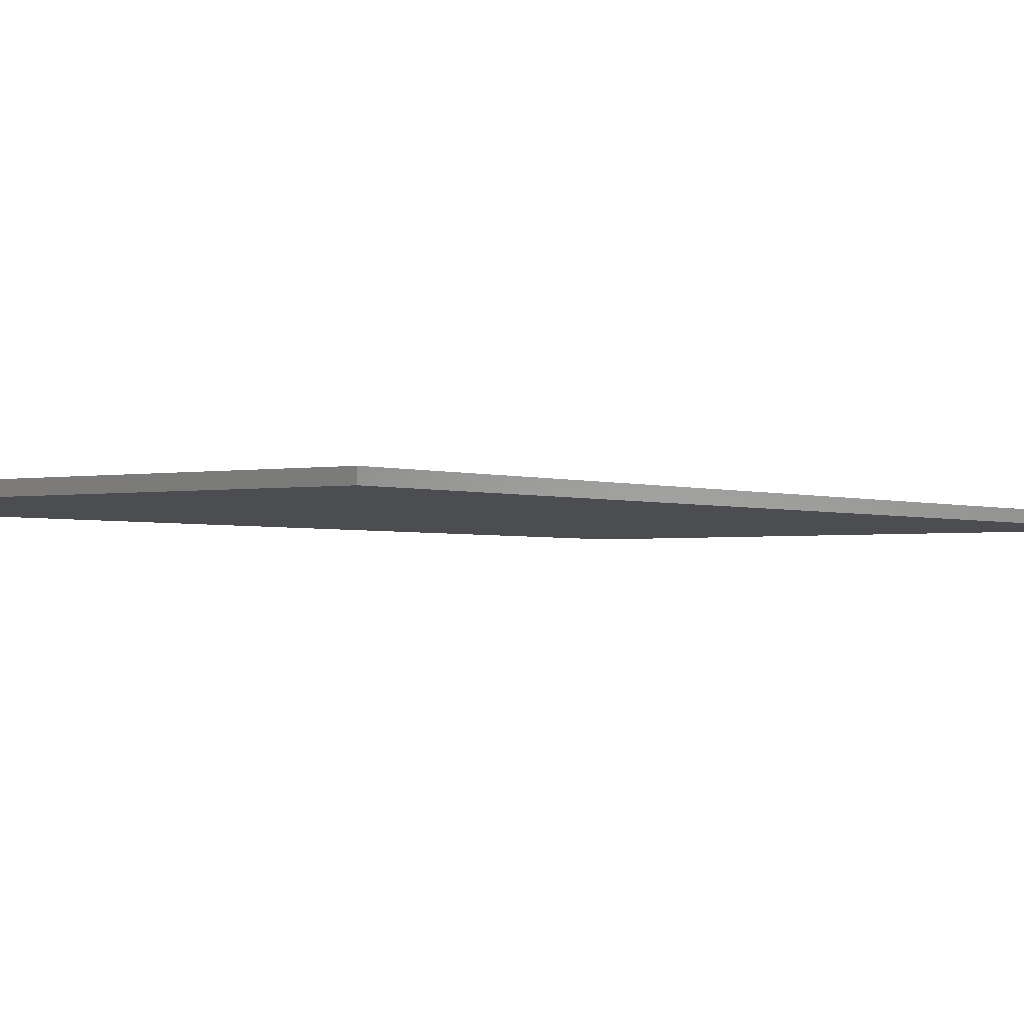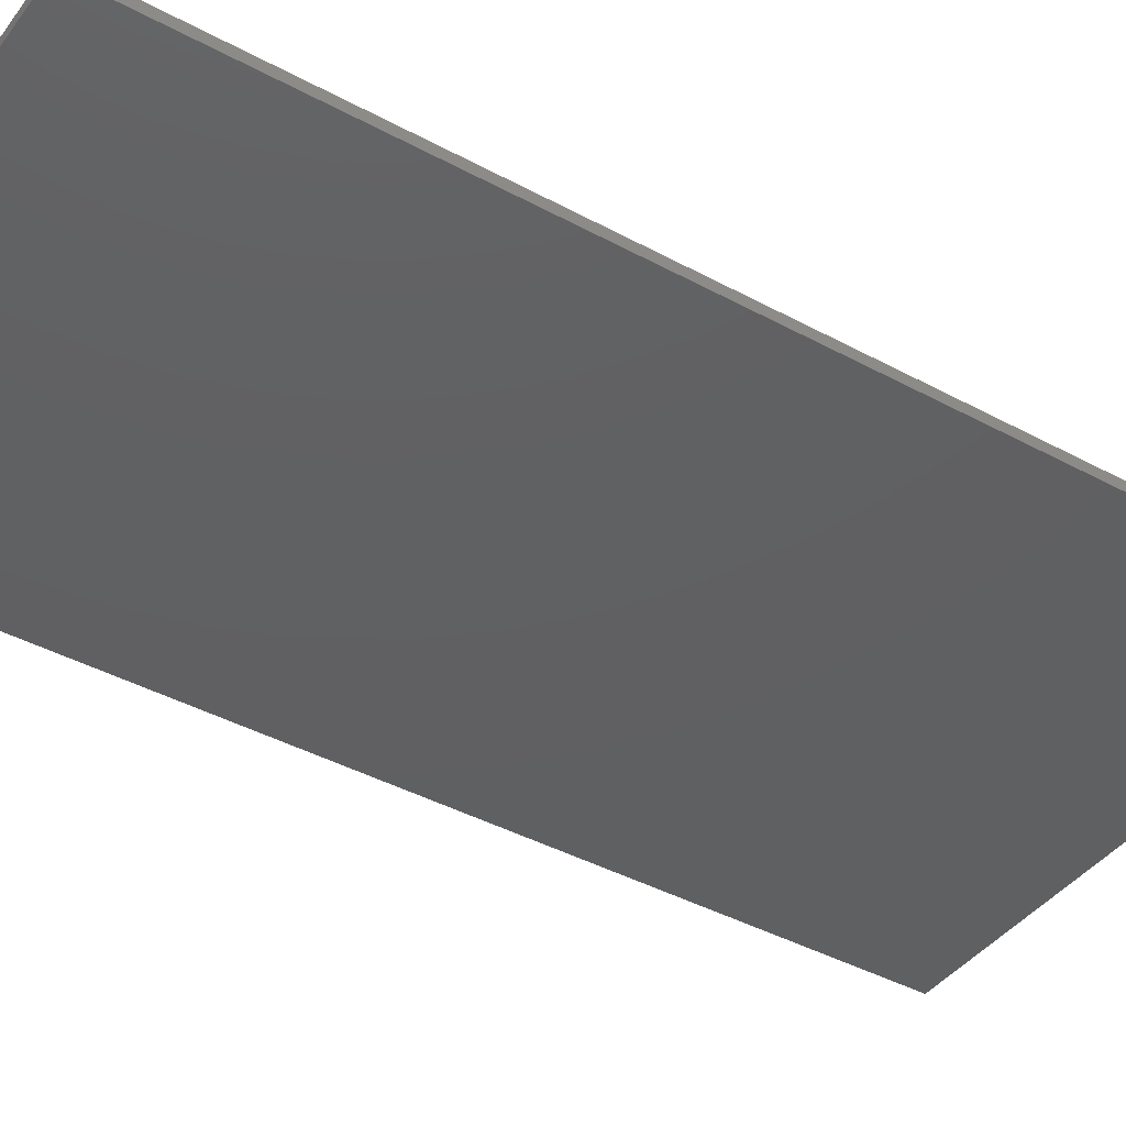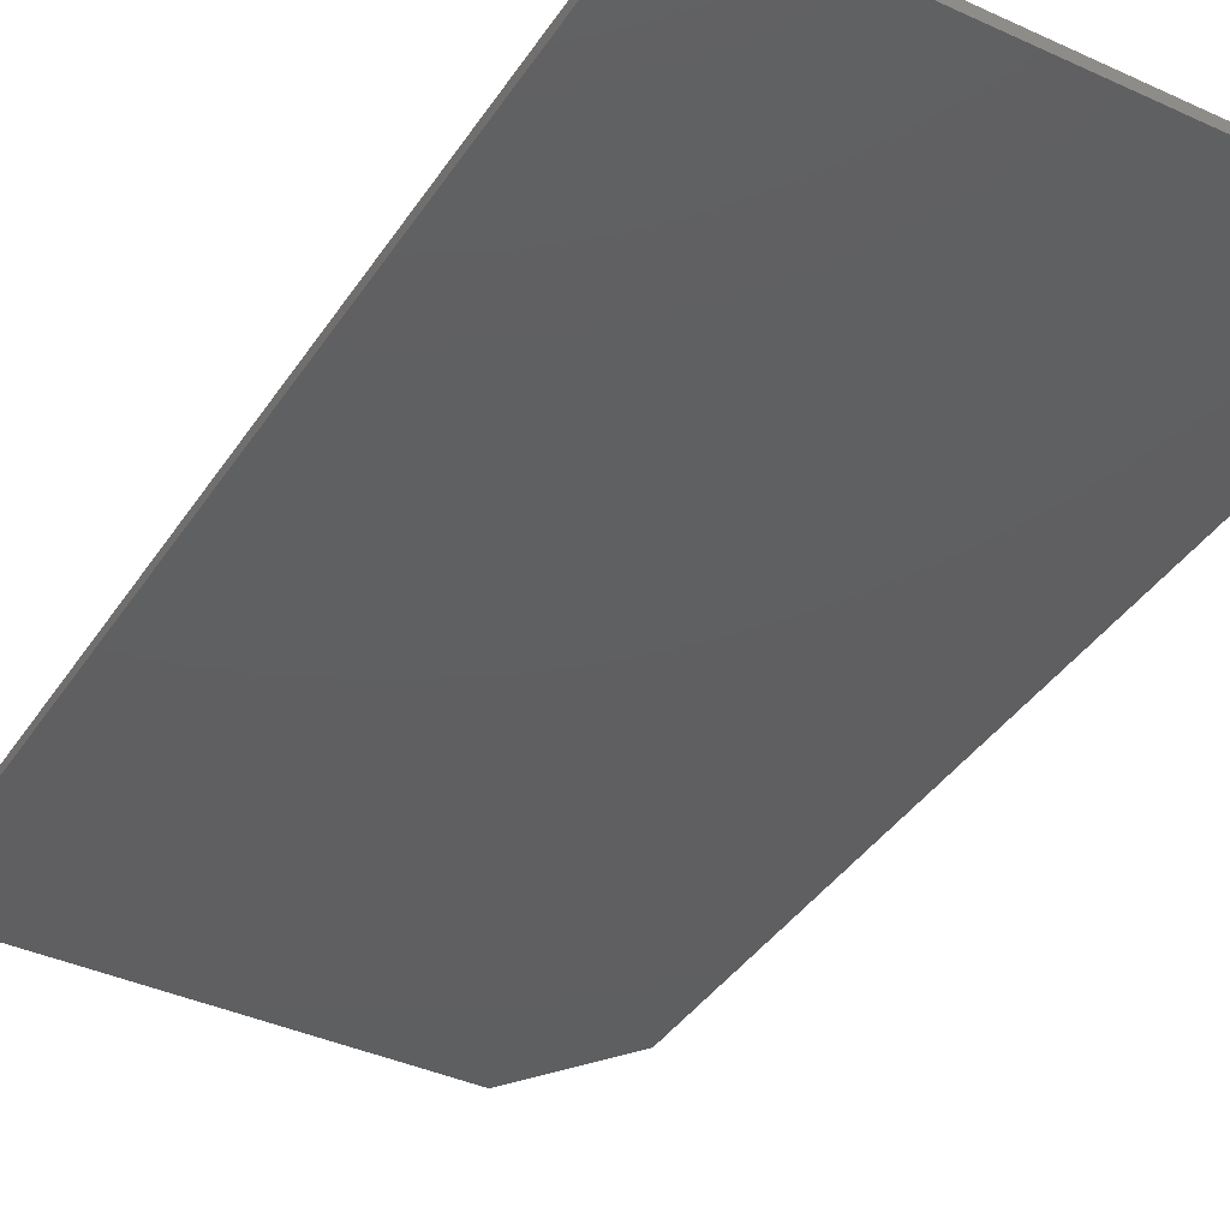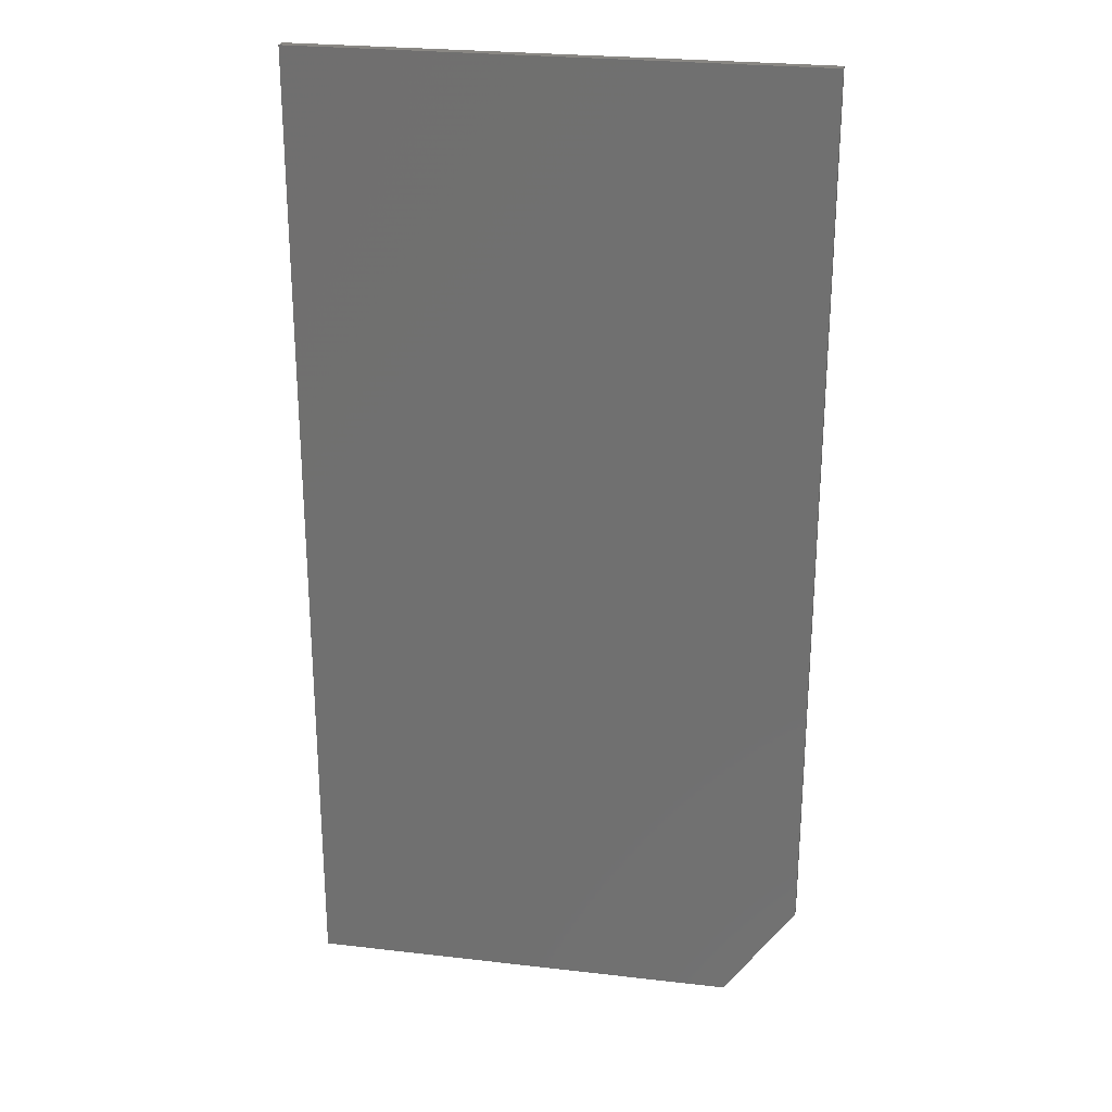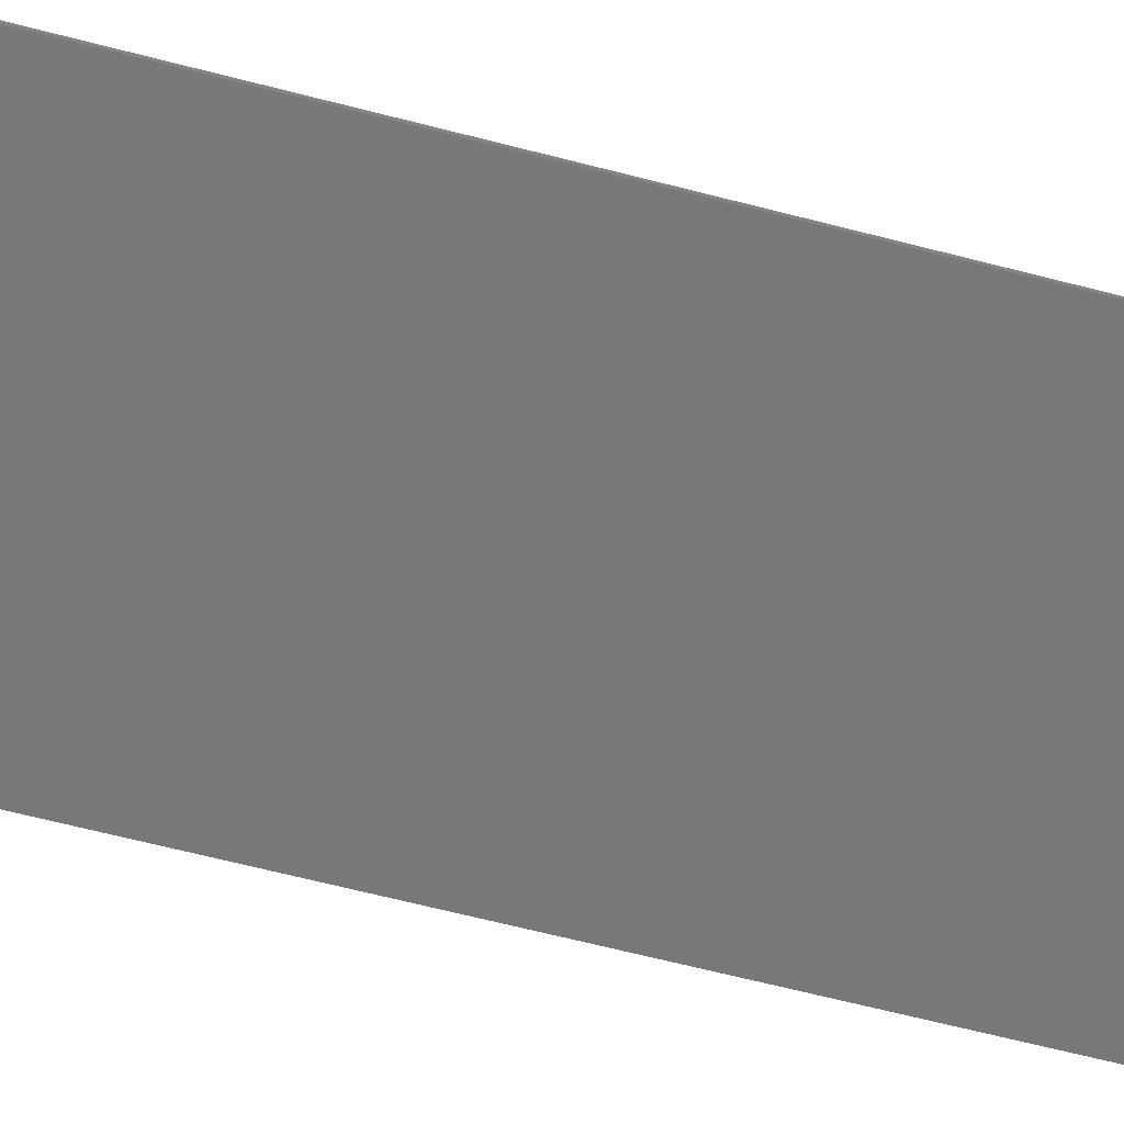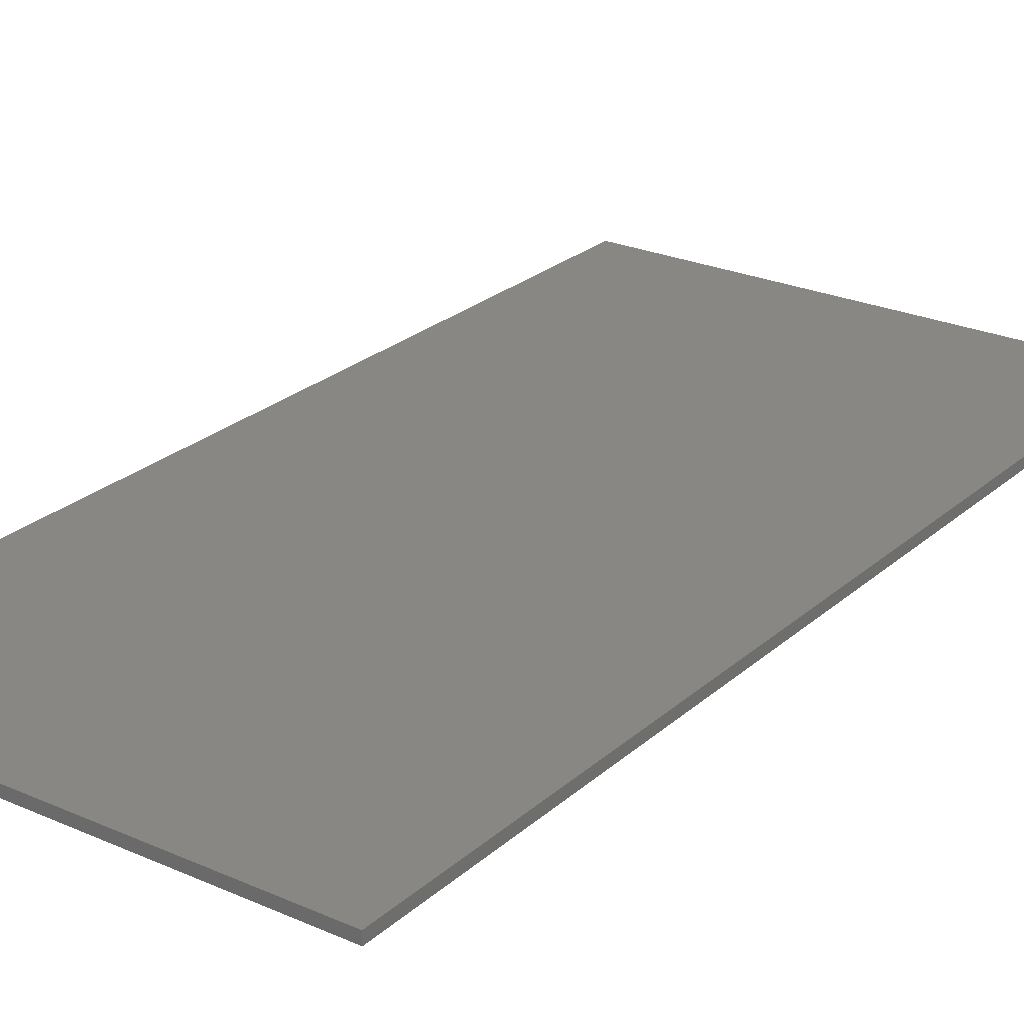
<metadata>
{"format":"stl","ext":"stl","renderer":"f3d","projection":"perspective","resolution":1024,"background":"white","views":[{"elev":-2.0,"azim":-144.3,"up":"+Y"},{"elev":-41.3,"azim":56.6,"up":"+Y"},{"elev":-39.0,"azim":-29.9,"up":"+Y"},{"elev":25.7,"azim":10.5,"up":"+Z"},{"elev":-71.4,"azim":-104.0,"up":"+Y"},{"elev":24.9,"azim":-144.3,"up":"+Y"}]}
</metadata>
<code>
# stl→obj: 10 verts, 16 faces
v 0.3868 -0.007812 0.75
v 4.592e-17 -0.007812 0.75
v 0.3868 -0.007812 0.07812
v 0 -0.007812 0
v 0.3322 -0.007812 -2.034e-17
v 0.3322 0 -2.034e-17
v 0 0 0
v 0.3868 0 0.07812
v 4.592e-17 0 0.75
v 0.3868 0 0.75
f 1 2 3
f 3 2 4
f 3 4 5
f 6 7 8
f 8 7 9
f 8 9 10
f 3 8 1
f 1 8 10
f 4 7 5
f 5 7 6
f 3 5 8
f 8 5 6
f 2 9 4
f 4 9 7
f 1 10 2
f 2 10 9

</code>
